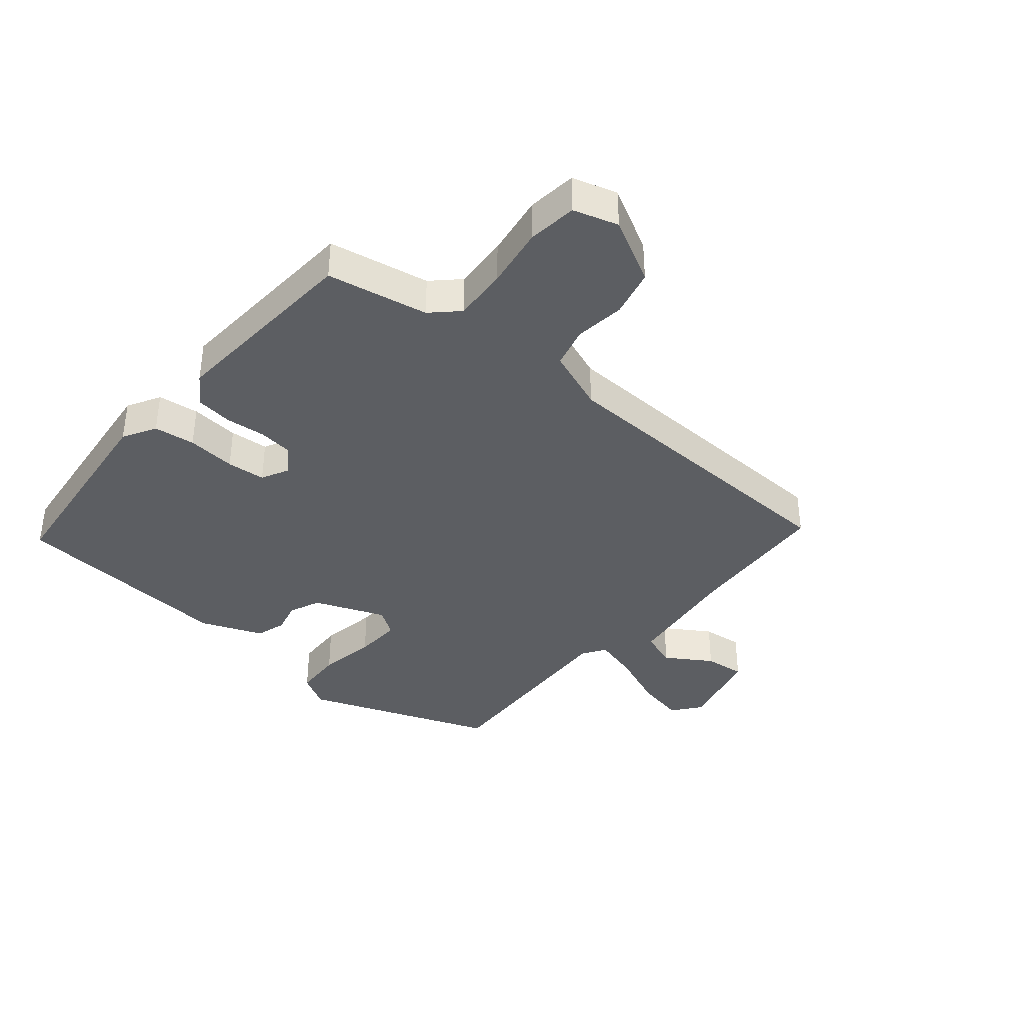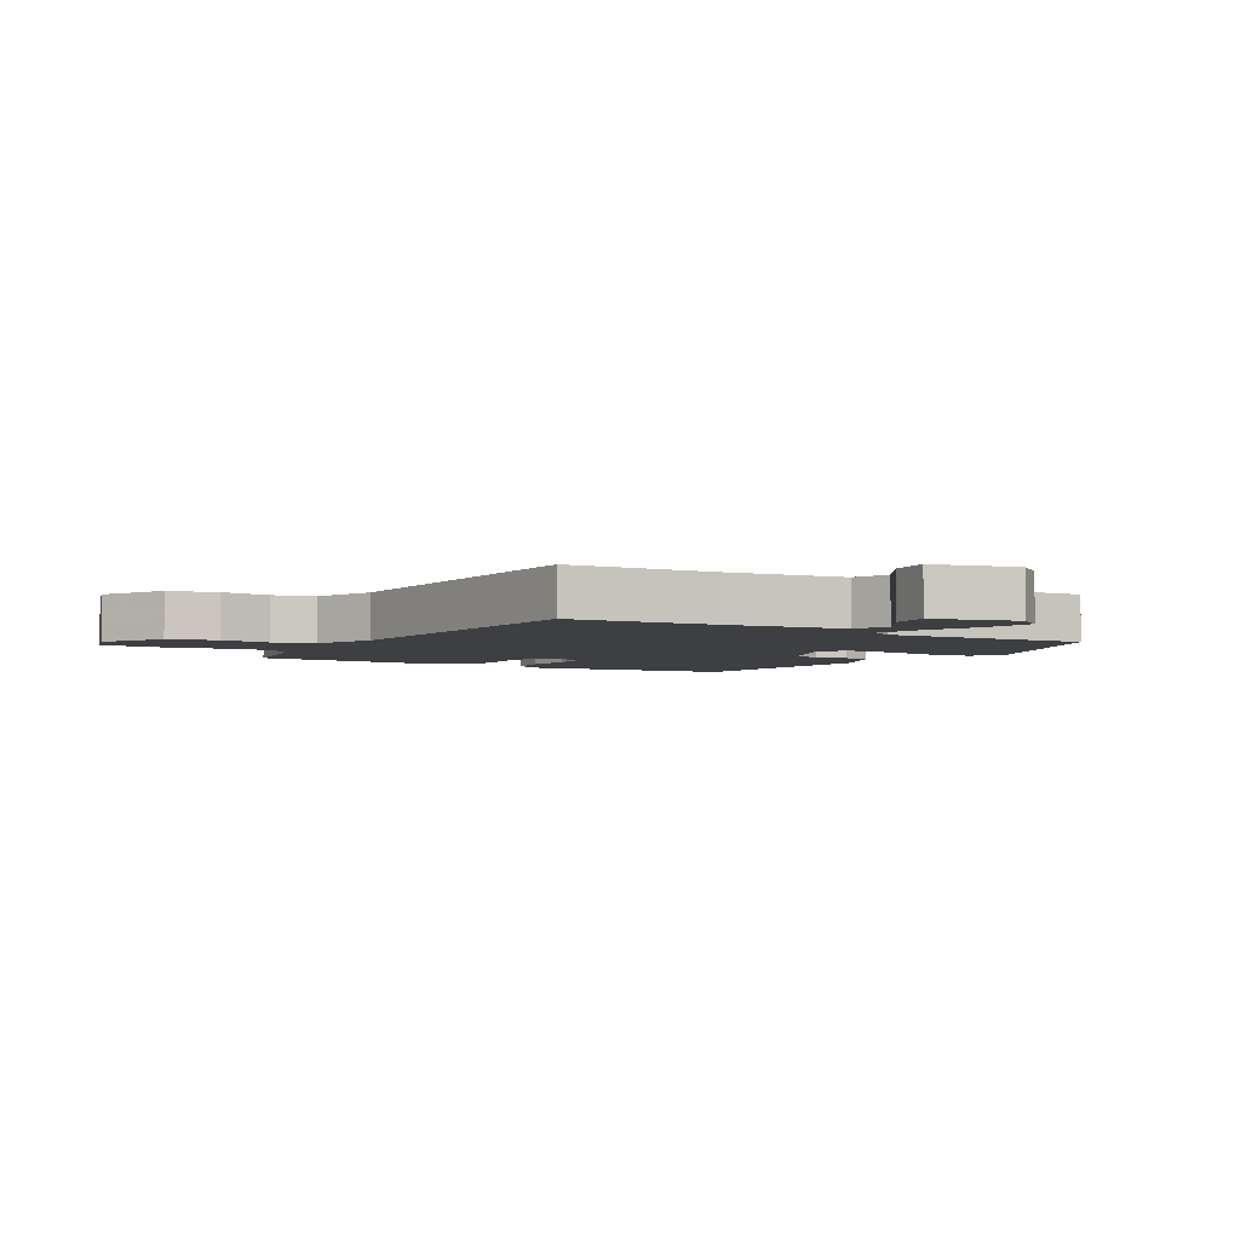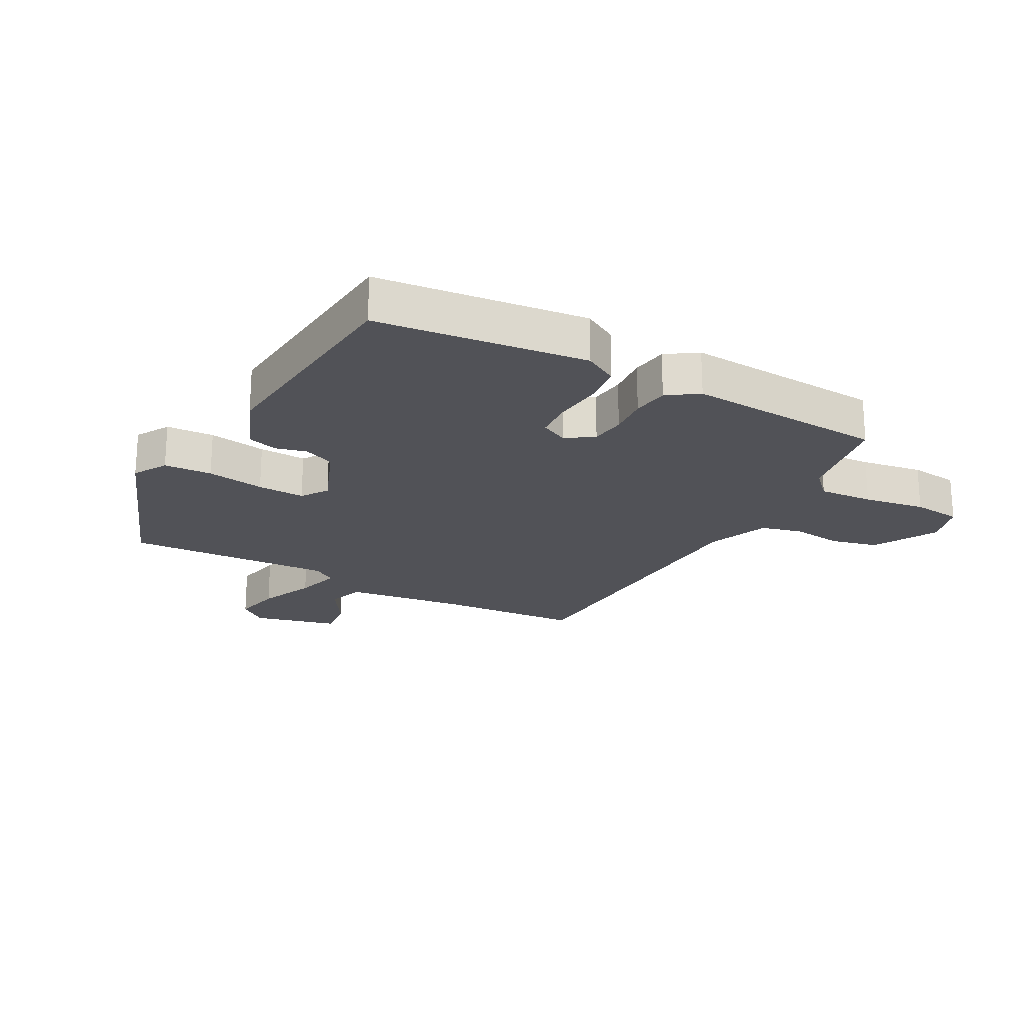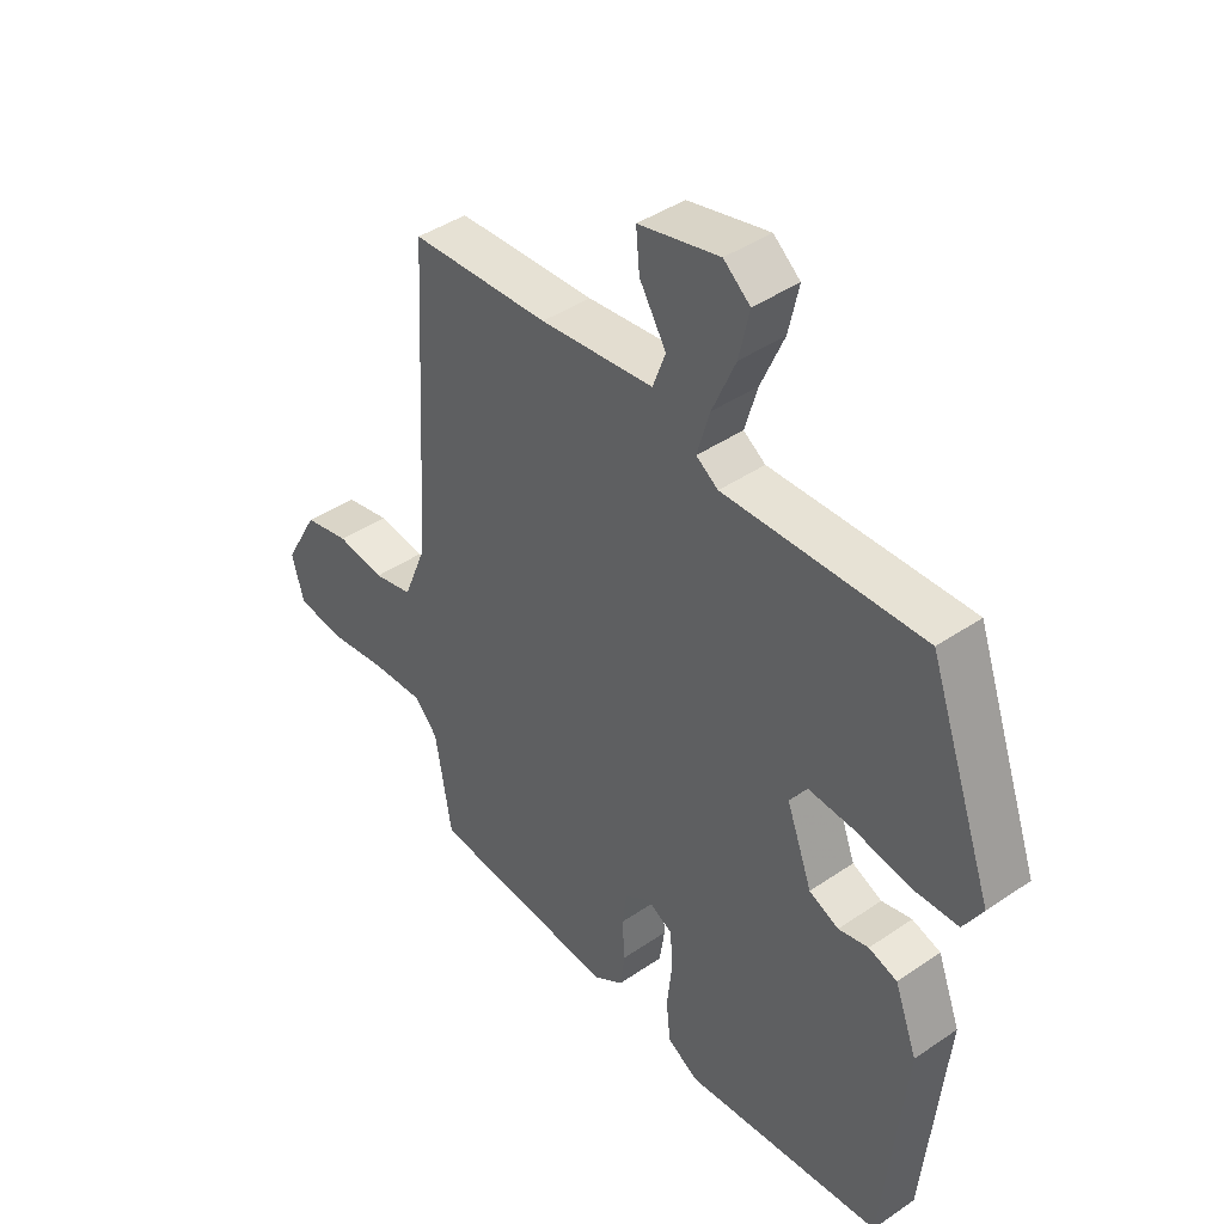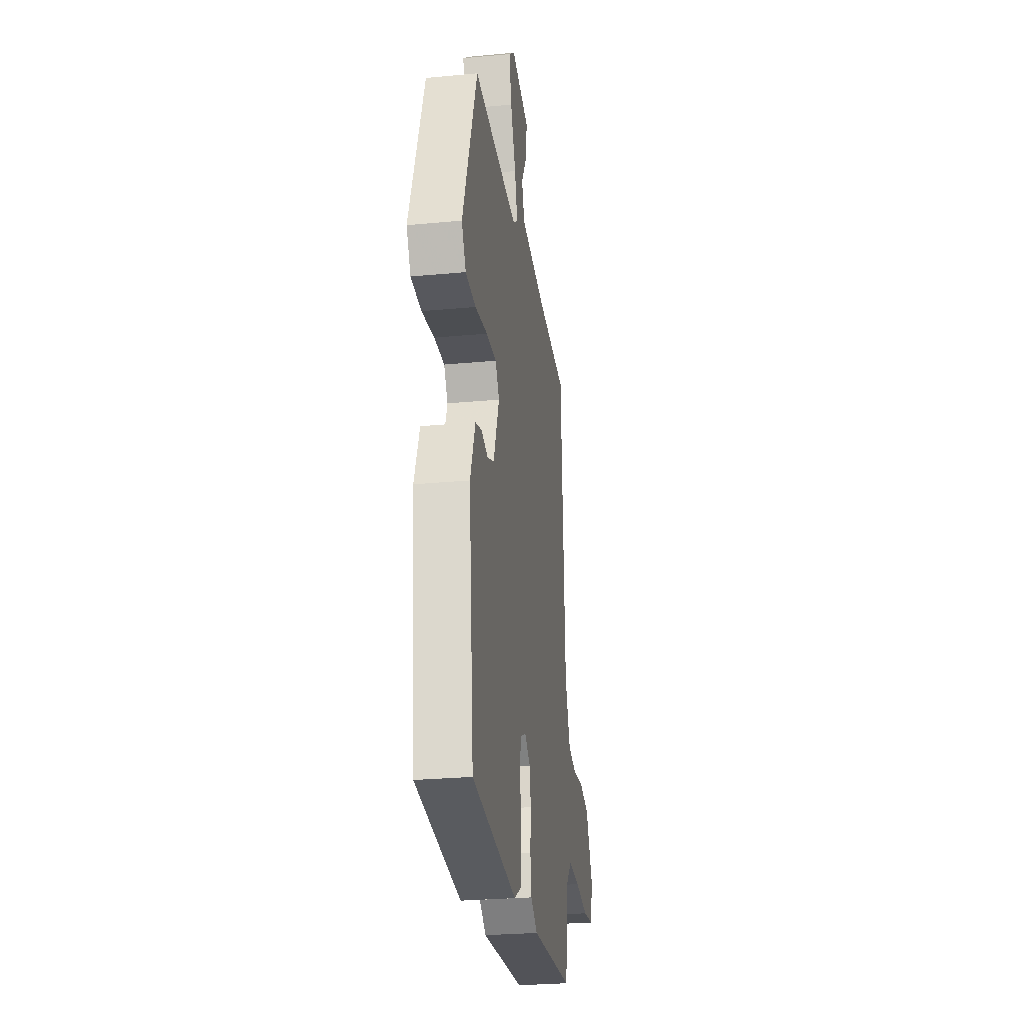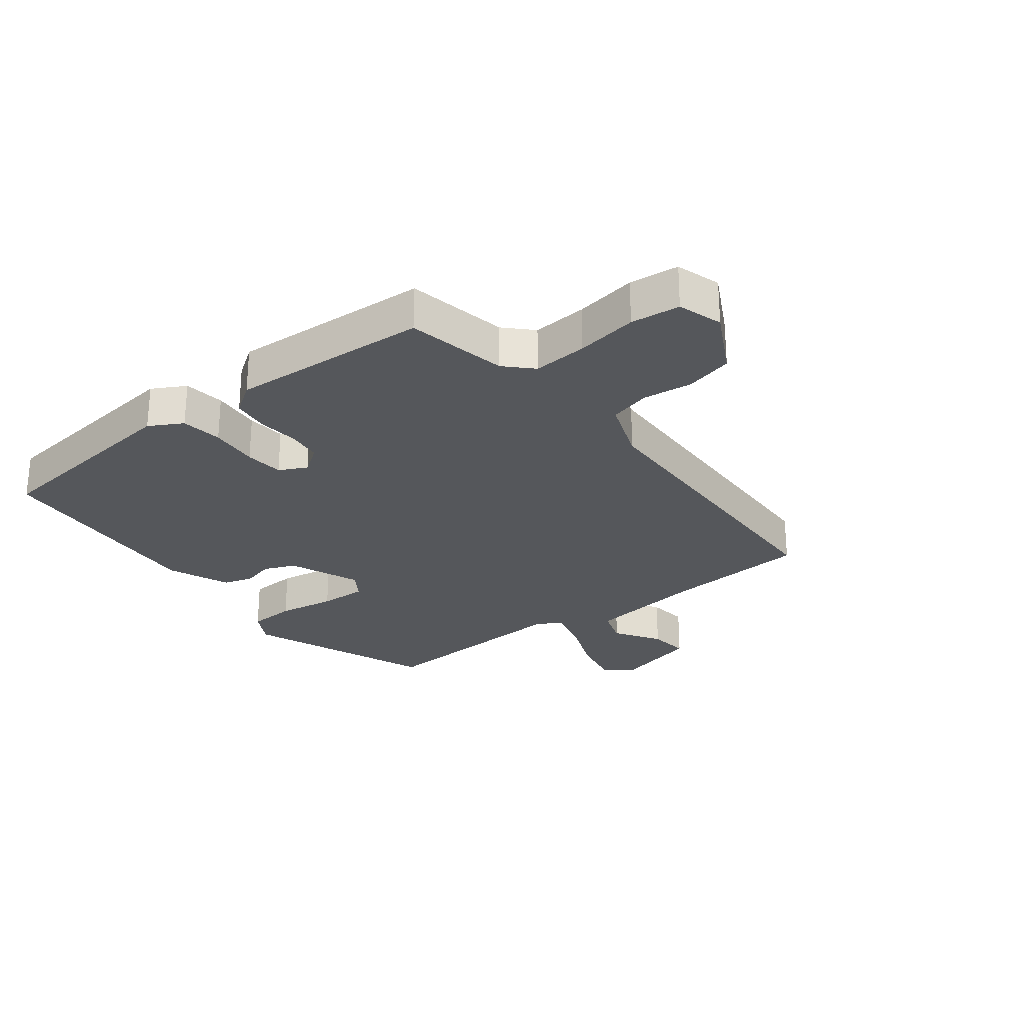
<metadata>
{"format":"obj","ext":"obj","renderer":"f3d","projection":"perspective","resolution":1024,"background":"white","views":[{"elev":-38.0,"azim":-128.9,"up":"+Y"},{"elev":-4.1,"azim":-29.7,"up":"+Y"},{"elev":-21.6,"azim":152.5,"up":"+Y"},{"elev":42.0,"azim":50.5,"up":"+Z"},{"elev":-27.5,"azim":98.2,"up":"+Z"},{"elev":-26.7,"azim":-140.7,"up":"+Y"}]}
</metadata>
<code>
v -0.46 0.07 0.531
v -0.22 0.07 0.542
v -0.024 0.07 0.563
v -0.002 0.07 0.623
v -0.048 0.07 0.699
v -0.054 0.07 0.766
v 0.086 0.07 0.798
v 0.132 0.07 0.76
v 0.114 0.07 0.68
v 0.074 0.07 0.588
v 0.052 0.07 0.513
v 0.09 0.07 0.487
v 0.433 0.07 0.496
v 0.544 0.07 0.184
v 0.511 0.07 0.129
v 0.432 0.07 0.127
v 0.337 0.07 0.145
v 0.259 0.07 0.15
v 0.229 0.07 0.107
v 0.273 0.07 -0.011
v 0.324 0.07 -0.034
v 0.376 0.07 -0.022
v 0.425 0.07 -0.038
v 0.464 0.07 -0.141
v 0.426 0.07 -0.511
v 0.081 0.07 -0.542
v 0.027 0.07 -0.51
v 0.02 0.07 -0.442
v 0.029 0.07 -0.362
v 0.025 0.07 -0.298
v -0.02 0.07 -0.274
v -0.065 0.07 -0.304
v -0.073 0.07 -0.361
v -0.068 0.07 -0.428
v -0.077 0.07 -0.488
v -0.128 0.07 -0.521
v -0.455 0.07 -0.493
v -0.483 0.07 -0.326
v -0.524 0.07 -0.282
v -0.614 0.07 -0.286
v -0.716 0.07 -0.3
v -0.797 0.07 -0.289
v -0.818 0.07 -0.215
v -0.759 0.07 -0.11
v -0.68 0.07 -0.093
v -0.598 0.07 -0.105
v -0.53 0.07 -0.089
v -0.489 0.07 0.012
v -0.46 0 0.531
v -0.22 0 0.542
v -0.024 0 0.563
v -0.002 0 0.623
v -0.048 0 0.699
v -0.054 0 0.766
v 0.086 0 0.798
v 0.132 0 0.76
v 0.114 0 0.68
v 0.074 0 0.588
v 0.052 0 0.513
v 0.09 0 0.487
v 0.433 0 0.496
v 0.544 0 0.184
v 0.511 0 0.129
v 0.432 0 0.127
v 0.337 0 0.145
v 0.259 0 0.15
v 0.229 0 0.107
v 0.273 0 -0.011
v 0.324 0 -0.034
v 0.376 0 -0.022
v 0.425 0 -0.038
v 0.464 0 -0.141
v 0.426 0 -0.511
v 0.081 0 -0.542
v 0.027 0 -0.51
v 0.02 0 -0.442
v 0.029 0 -0.362
v 0.025 0 -0.298
v -0.02 0 -0.274
v -0.065 0 -0.304
v -0.073 0 -0.361
v -0.068 0 -0.428
v -0.077 0 -0.488
v -0.128 0 -0.521
v -0.455 0 -0.493
v -0.483 0 -0.326
v -0.524 0 -0.282
v -0.614 0 -0.286
v -0.716 0 -0.3
v -0.797 0 -0.289
v -0.818 0 -0.215
v -0.759 0 -0.11
v -0.68 0 -0.093
v -0.598 0 -0.105
v -0.53 0 -0.089
v -0.489 0 0.012
f 43 44 45 46
f 43 46 47
f 40 41 42 43
f 39 40 43 47
f 38 39 47 48
f 33 34 35 36
f 32 33 36 37
f 31 32 37 38
f 26 27 28 29
f 26 29 30
f 25 26 30
f 24 25 30 31
f 21 22 23 24
f 20 21 24 31
f 14 15 16 17
f 12 13 14 17
f 11 12 17 18
f 7 8 9 10
f 7 10 11
f 4 5 6 7
f 3 4 7 11
f 2 3 11 18
f 19 20 31 38
f 18 19 38 48
f 1 2 18 48
f 94 93 92 91
f 95 94 91
f 91 90 89 88
f 95 91 88 87
f 96 95 87 86
f 84 83 82 81
f 85 84 81 80
f 86 85 80 79
f 77 76 75 74
f 78 77 74
f 78 74 73
f 79 78 73 72
f 72 71 70 69
f 79 72 69 68
f 65 64 63 62
f 65 62 61 60
f 66 65 60 59
f 58 57 56 55
f 59 58 55
f 55 54 53 52
f 59 55 52 51
f 66 59 51 50
f 86 79 68 67
f 96 86 67 66
f 96 66 50 49
f 1 49 50 2
f 2 50 51 3
f 3 51 52 4
f 4 52 53 5
f 5 53 54 6
f 6 54 55 7
f 7 55 56 8
f 8 56 57 9
f 9 57 58 10
f 10 58 59 11
f 11 59 60 12
f 12 60 61 13
f 13 61 62 14
f 14 62 63 15
f 15 63 64 16
f 16 64 65 17
f 17 65 66 18
f 18 66 67 19
f 19 67 68 20
f 20 68 69 21
f 21 69 70 22
f 22 70 71 23
f 23 71 72 24
f 24 72 73 25
f 25 73 74 26
f 26 74 75 27
f 27 75 76 28
f 28 76 77 29
f 29 77 78 30
f 30 78 79 31
f 31 79 80 32
f 32 80 81 33
f 33 81 82 34
f 34 82 83 35
f 35 83 84 36
f 36 84 85 37
f 37 85 86 38
f 38 86 87 39
f 39 87 88 40
f 40 88 89 41
f 41 89 90 42
f 42 90 91 43
f 43 91 92 44
f 44 92 93 45
f 45 93 94 46
f 46 94 95 47
f 47 95 96 48
f 48 96 49 1

</code>
